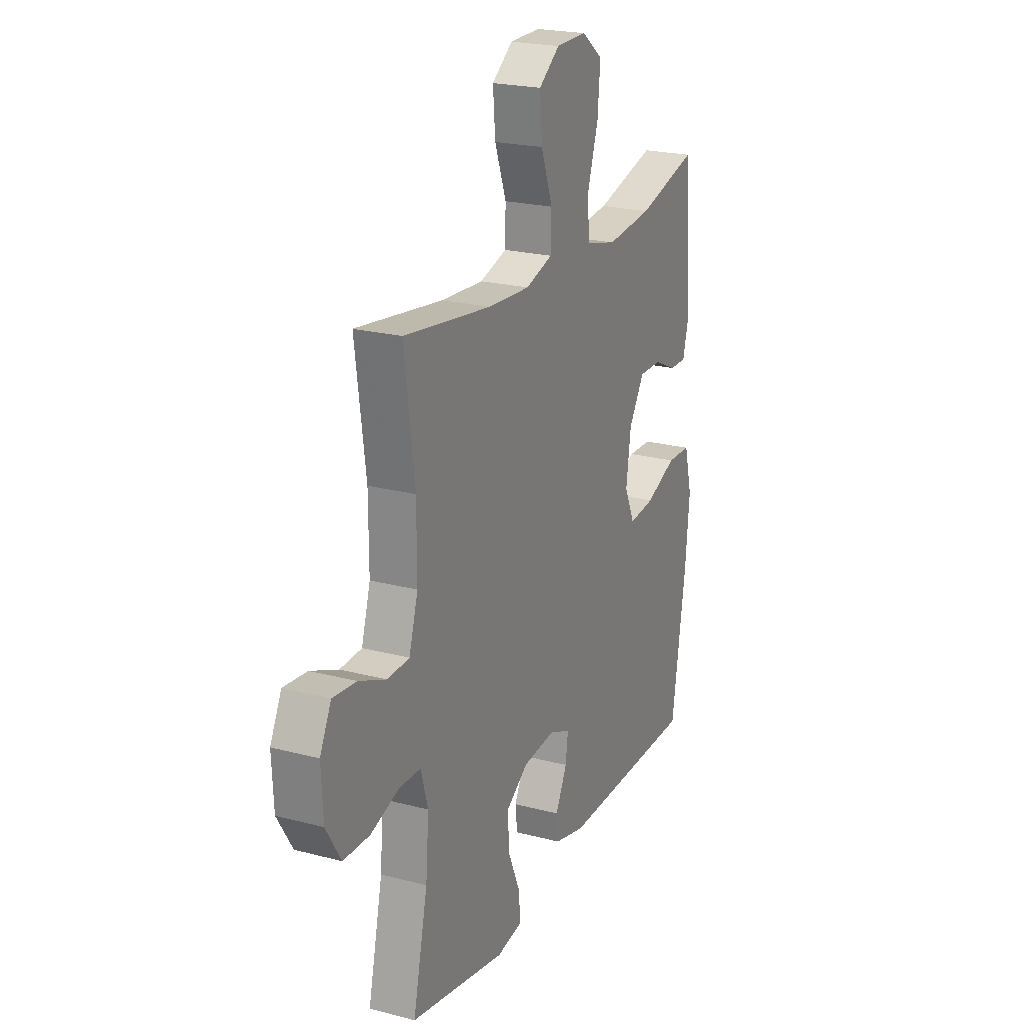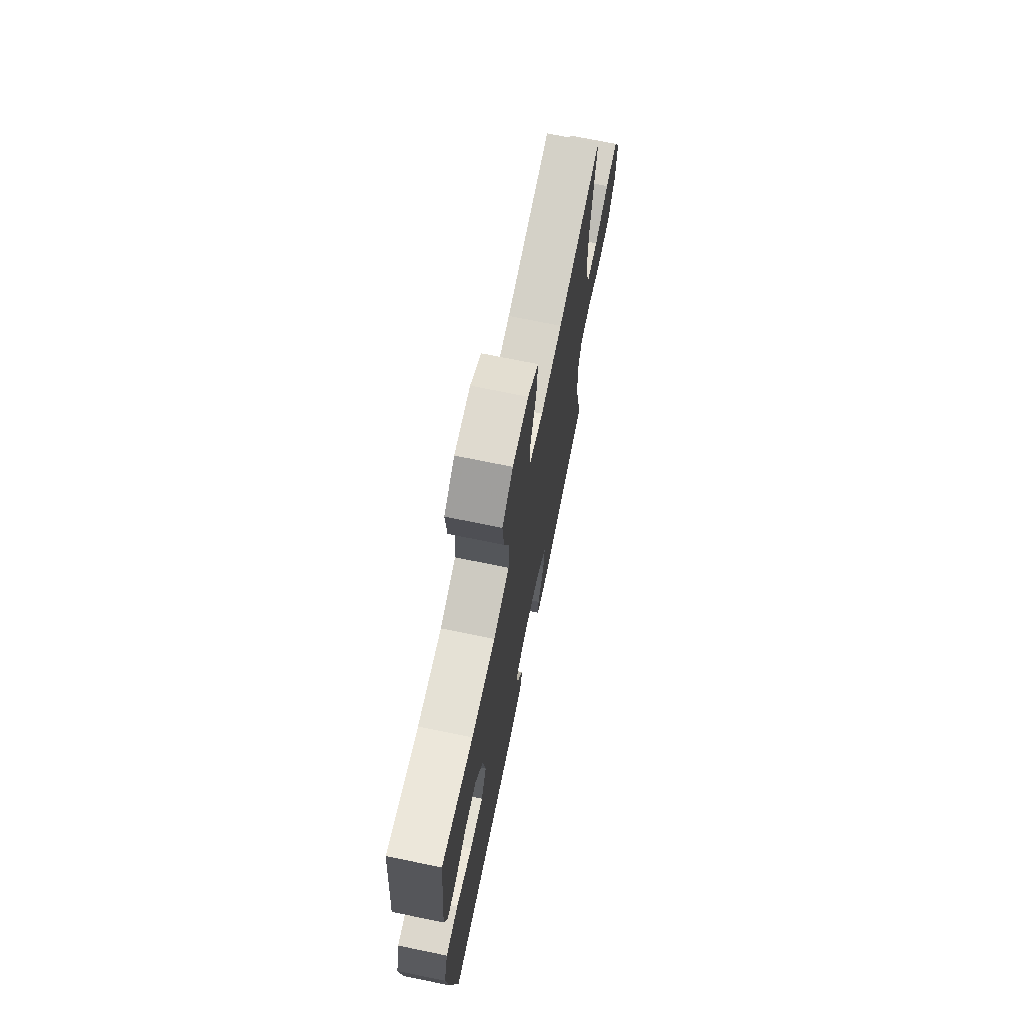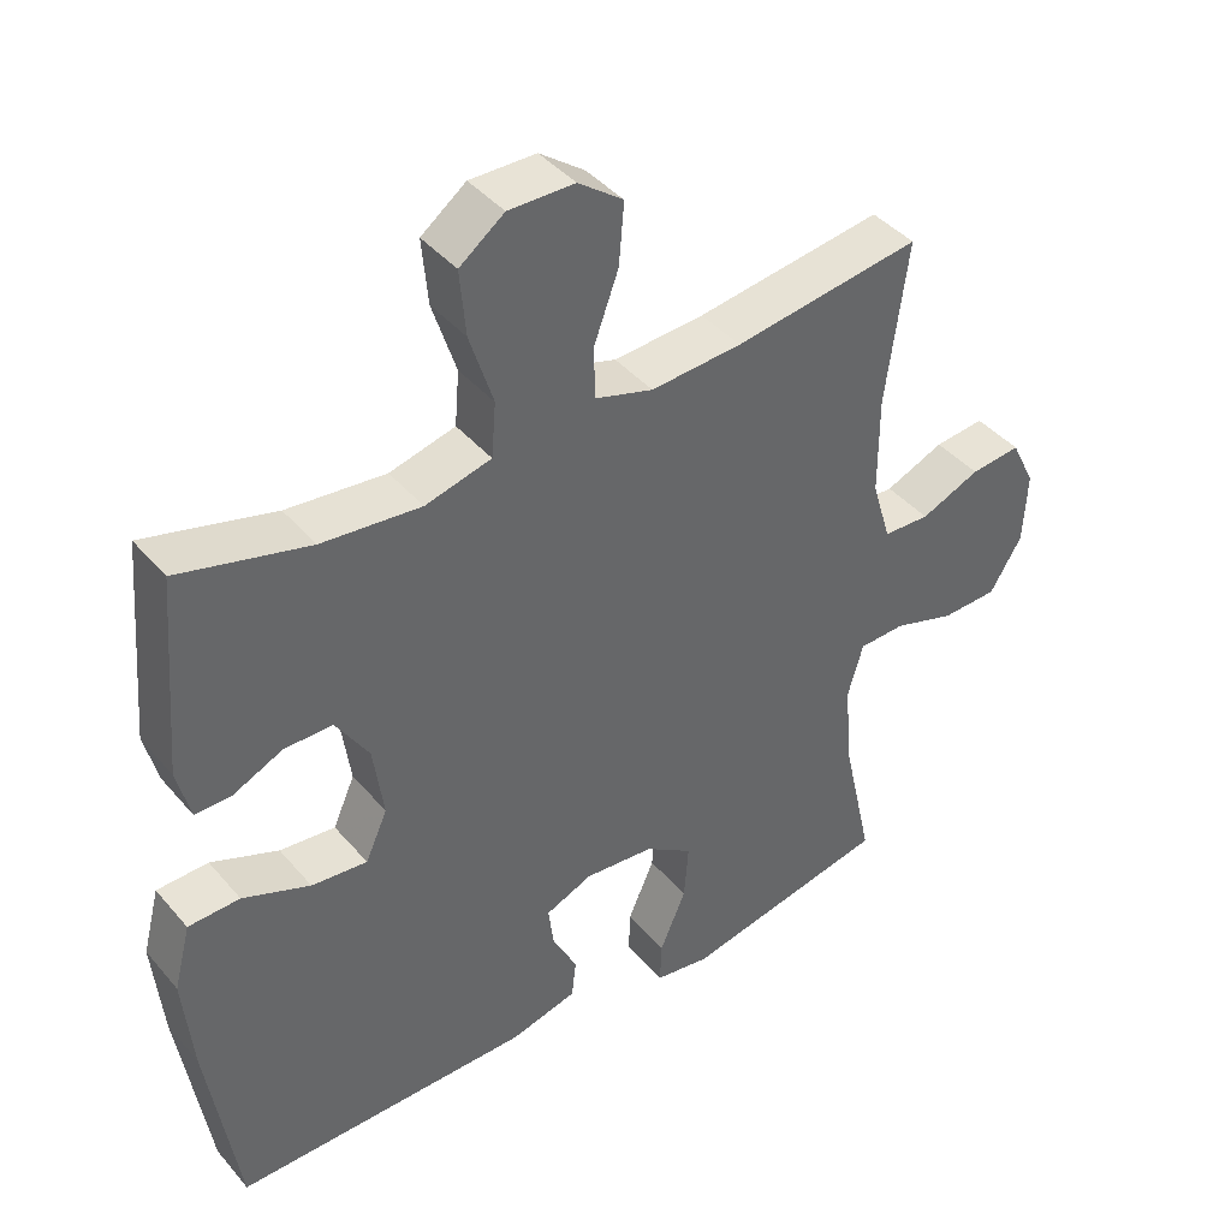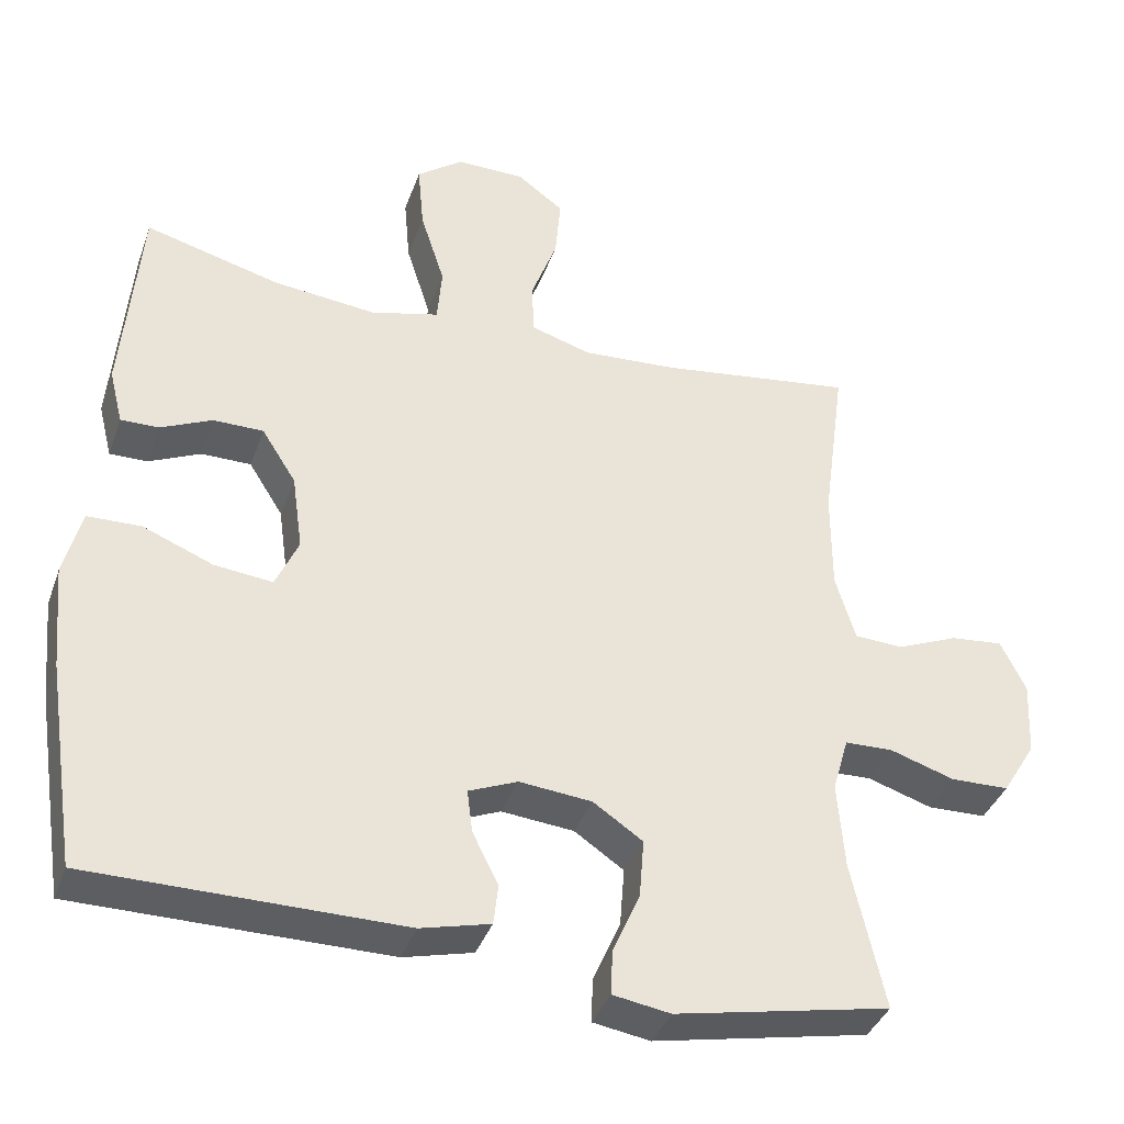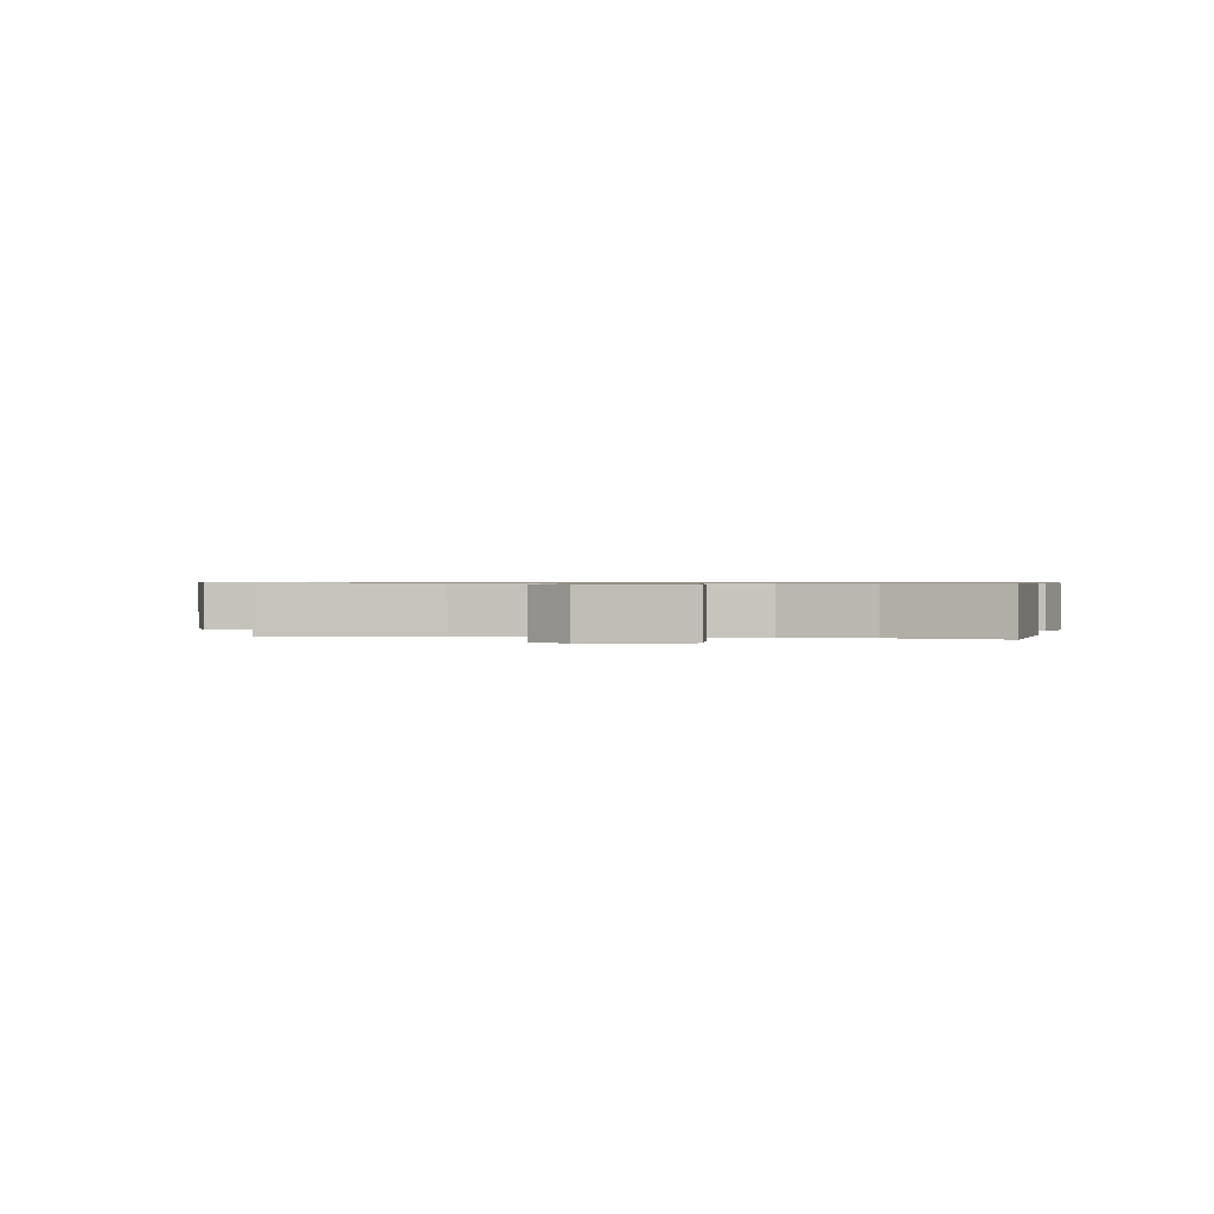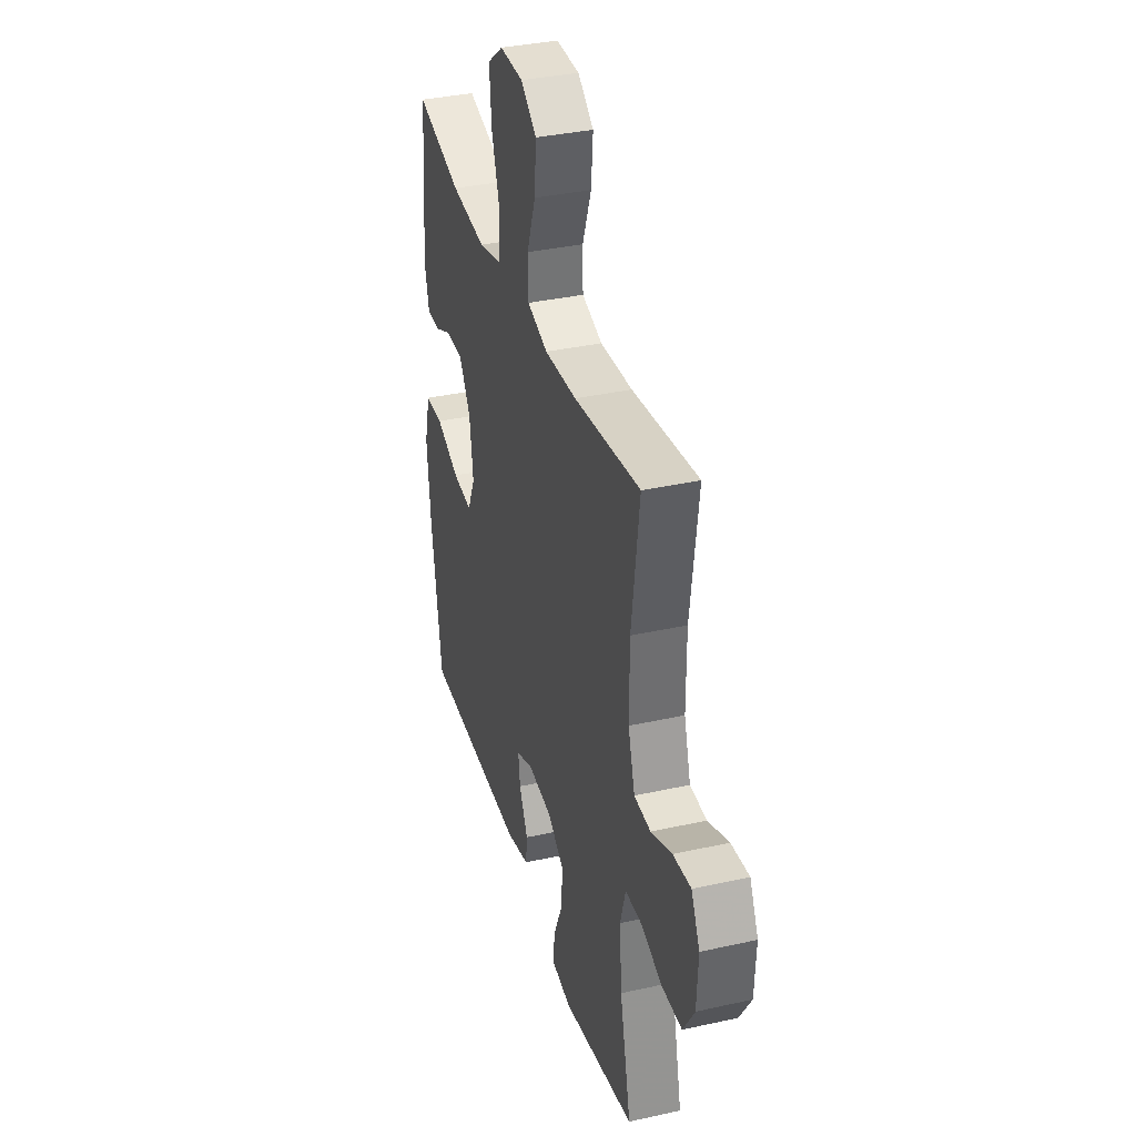
<metadata>
{"format":"obj","ext":"obj","renderer":"f3d","projection":"perspective","resolution":1024,"background":"white","views":[{"elev":22.3,"azim":-65.6,"up":"+Z"},{"elev":71.3,"azim":101.6,"up":"+Z"},{"elev":41.6,"azim":143.4,"up":"+Z"},{"elev":-38.1,"azim":161.3,"up":"+Z"},{"elev":0.7,"azim":10.2,"up":"+Y"},{"elev":35.8,"azim":-106.3,"up":"+Z"}]}
</metadata>
<code>
v 0.5 0.07 0.5
v 0.523 0.07 0.23
v 0.505 0.07 0.158
v 0.455 0.07 0.159
v 0.388 0.07 0.19
v 0.322 0.07 0.19
v 0.277 0.07 0.119
v 0.263 0.07 0.019
v 0.293 0.07 -0.048
v 0.369 0.07 -0.04
v 0.461 0.07 -0.003
v 0.531 0.07 -0.005
v 0.554 0.07 -0.094
v 0.541 0.07 -0.232
v 0.5 0.07 -0.5
v 0.093 0.07 -0.501
v 0.002 0.07 -0.478
v -0.004 0.07 -0.425
v 0.03 0.07 -0.357
v 0.037 0.07 -0.301
v -0.027 0.07 -0.274
v -0.122 0.07 -0.283
v -0.187 0.07 -0.327
v -0.181 0.07 -0.404
v -0.145 0.07 -0.487
v -0.143 0.07 -0.545
v -0.218 0.07 -0.557
v -0.5 0.07 -0.5
v -0.457 0.07 -0.307
v -0.448 0.07 -0.193
v -0.469 0.07 -0.12
v -0.532 0.07 -0.118
v -0.617 0.07 -0.145
v -0.694 0.07 -0.143
v -0.738 0.07 -0.071
v -0.743 0.07 0.028
v -0.71 0.07 0.095
v -0.641 0.07 0.088
v -0.56 0.07 0.054
v -0.496 0.07 0.057
v -0.47 0.07 0.144
v -0.47 0.07 0.278
v -0.5 0.07 0.5
v -0.244 0.07 0.464
v -0.12 0.07 0.456
v -0.041 0.07 0.48
v -0.039 0.07 0.55
v -0.073 0.07 0.642
v -0.08 0.07 0.725
v -0.019 0.07 0.77
v 0.071 0.07 0.771
v 0.132 0.07 0.725
v 0.124 0.07 0.636
v 0.092 0.07 0.536
v 0.098 0.07 0.462
v 0.188 0.07 0.439
v 0.323 0.07 0.453
v 0.5 0 0.5
v 0.523 0 0.23
v 0.505 0 0.158
v 0.455 0 0.159
v 0.388 0 0.19
v 0.322 0 0.19
v 0.277 0 0.119
v 0.263 0 0.019
v 0.293 0 -0.048
v 0.369 0 -0.04
v 0.461 0 -0.003
v 0.531 0 -0.005
v 0.554 0 -0.094
v 0.541 0 -0.232
v 0.5 0 -0.5
v 0.093 0 -0.501
v 0.002 0 -0.478
v -0.004 0 -0.425
v 0.03 0 -0.357
v 0.037 0 -0.301
v -0.027 0 -0.274
v -0.122 0 -0.283
v -0.187 0 -0.327
v -0.181 0 -0.404
v -0.145 0 -0.487
v -0.143 0 -0.545
v -0.218 0 -0.557
v -0.5 0 -0.5
v -0.457 0 -0.307
v -0.448 0 -0.193
v -0.469 0 -0.12
v -0.532 0 -0.118
v -0.617 0 -0.145
v -0.694 0 -0.143
v -0.738 0 -0.071
v -0.743 0 0.028
v -0.71 0 0.095
v -0.641 0 0.088
v -0.56 0 0.054
v -0.496 0 0.057
v -0.47 0 0.144
v -0.47 0 0.278
v -0.5 0 0.5
v -0.244 0 0.464
v -0.12 0 0.456
v -0.041 0 0.48
v -0.039 0 0.55
v -0.073 0 0.642
v -0.08 0 0.725
v -0.019 0 0.77
v 0.071 0 0.771
v 0.132 0 0.725
v 0.124 0 0.636
v 0.092 0 0.536
v 0.098 0 0.462
v 0.188 0 0.439
v 0.323 0 0.453
f 52 53 54
f 51 52 54
f 50 51 54
f 49 50 54
f 48 49 54
f 47 48 54
f 46 47 54 55
f 45 46 55 56
f 42 43 44
f 41 42 44 45
f 40 41 45 56
f 37 38 39
f 36 37 39
f 35 36 39
f 34 35 39
f 33 34 39
f 32 33 39
f 31 32 39 40
f 40 56 57
f 31 40 57
f 30 31 57
f 27 28 29
f 26 27 29
f 25 26 29
f 24 25 29
f 23 24 29 30
f 17 18 19
f 16 17 19
f 15 16 19
f 14 15 19
f 13 14 19
f 12 13 19
f 11 12 19
f 10 11 19
f 9 10 19 20
f 8 9 20 21
f 3 4 5
f 2 3 5
f 1 2 5
f 57 1 5
f 57 5 6
f 57 6 7
f 30 57 7
f 23 30 7
f 22 23 7
f 7 8 21 22
f 111 110 109
f 111 109 108
f 111 108 107
f 111 107 106
f 111 106 105
f 111 105 104
f 112 111 104 103
f 113 112 103 102
f 101 100 99
f 102 101 99 98
f 113 102 98 97
f 96 95 94
f 96 94 93
f 96 93 92
f 96 92 91
f 96 91 90
f 96 90 89
f 97 96 89 88
f 114 113 97
f 114 97 88
f 114 88 87
f 86 85 84
f 86 84 83
f 86 83 82
f 86 82 81
f 87 86 81 80
f 76 75 74
f 76 74 73
f 76 73 72
f 76 72 71
f 76 71 70
f 76 70 69
f 76 69 68
f 76 68 67
f 77 76 67 66
f 78 77 66 65
f 62 61 60
f 62 60 59
f 62 59 58
f 62 58 114
f 63 62 114
f 64 63 114
f 64 114 87
f 64 87 80
f 64 80 79
f 79 78 65 64
f 1 58 59 2
f 2 59 60 3
f 3 60 61 4
f 4 61 62 5
f 5 62 63 6
f 6 63 64 7
f 7 64 65 8
f 8 65 66 9
f 9 66 67 10
f 10 67 68 11
f 11 68 69 12
f 12 69 70 13
f 13 70 71 14
f 14 71 72 15
f 15 72 73 16
f 16 73 74 17
f 17 74 75 18
f 18 75 76 19
f 19 76 77 20
f 20 77 78 21
f 21 78 79 22
f 22 79 80 23
f 23 80 81 24
f 24 81 82 25
f 25 82 83 26
f 26 83 84 27
f 27 84 85 28
f 28 85 86 29
f 29 86 87 30
f 30 87 88 31
f 31 88 89 32
f 32 89 90 33
f 33 90 91 34
f 34 91 92 35
f 35 92 93 36
f 36 93 94 37
f 37 94 95 38
f 38 95 96 39
f 39 96 97 40
f 40 97 98 41
f 41 98 99 42
f 42 99 100 43
f 43 100 101 44
f 44 101 102 45
f 45 102 103 46
f 46 103 104 47
f 47 104 105 48
f 48 105 106 49
f 49 106 107 50
f 50 107 108 51
f 51 108 109 52
f 52 109 110 53
f 53 110 111 54
f 54 111 112 55
f 55 112 113 56
f 56 113 114 57
f 57 114 58 1

</code>
